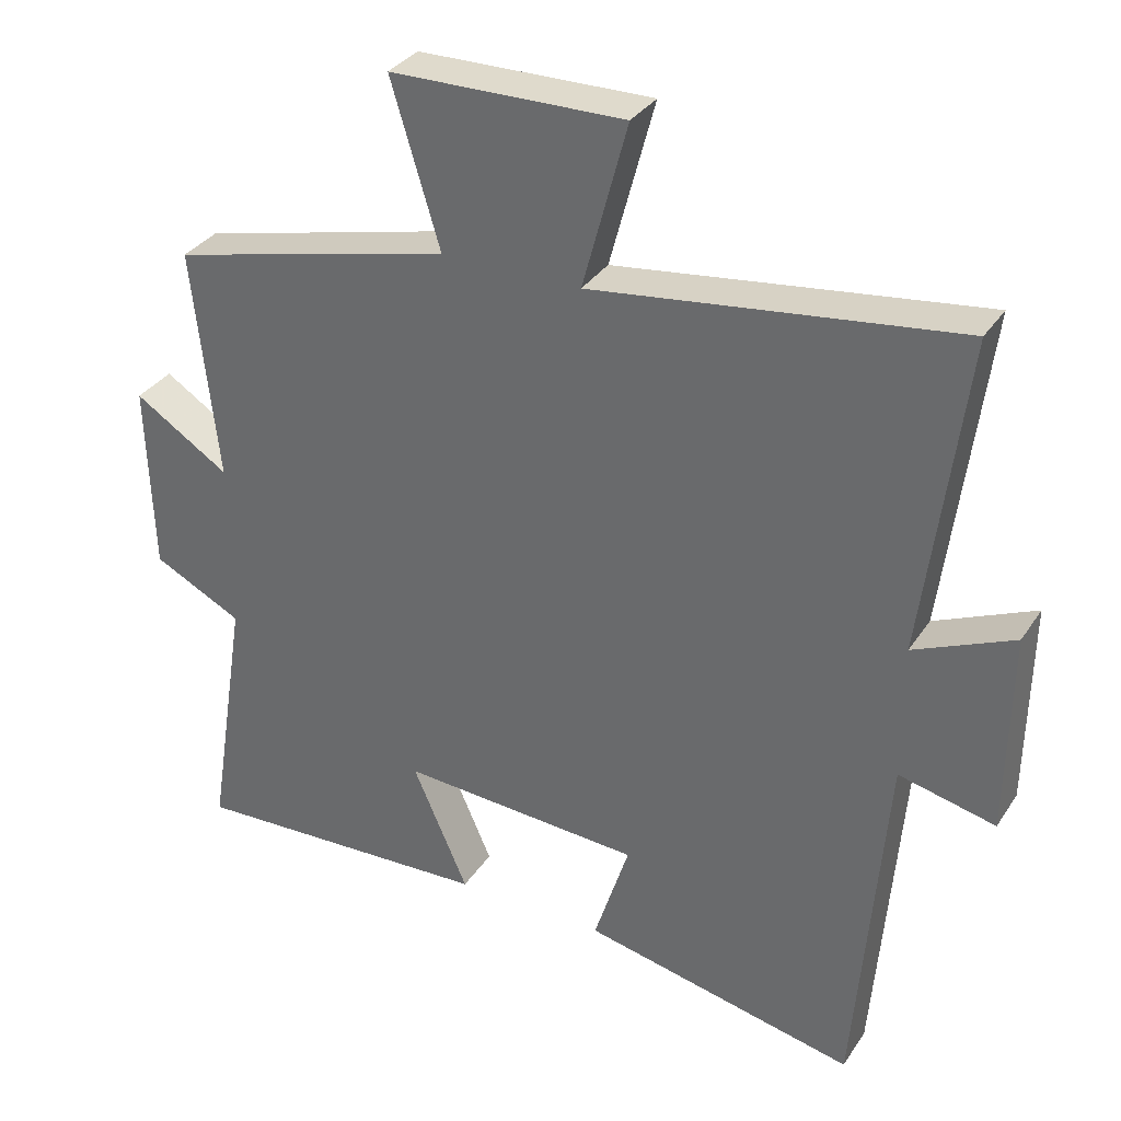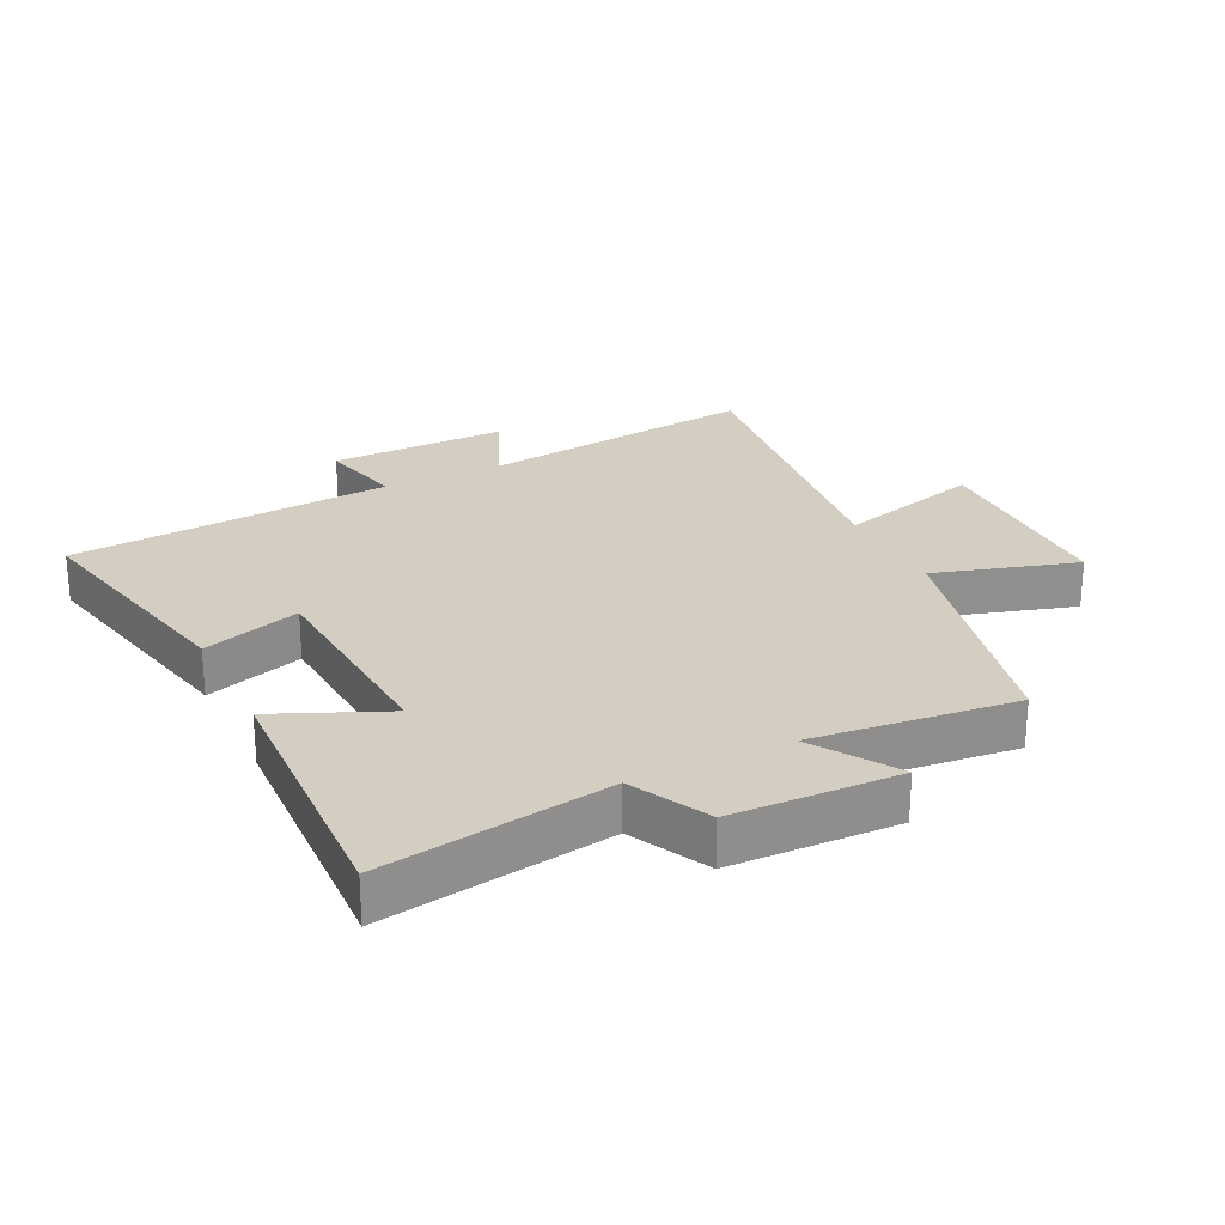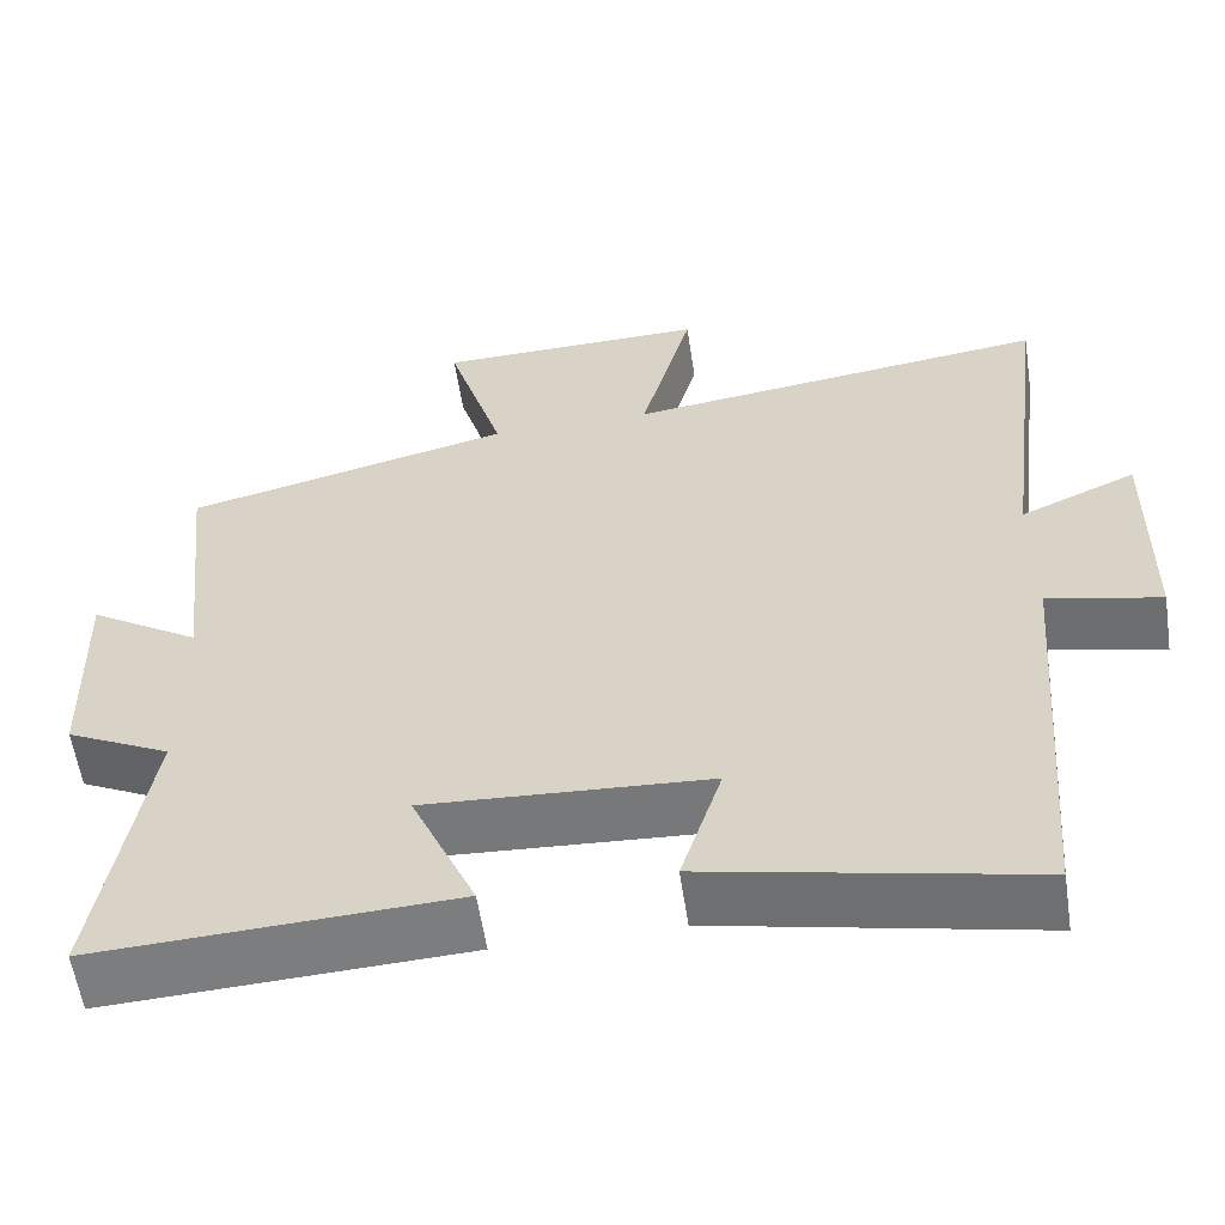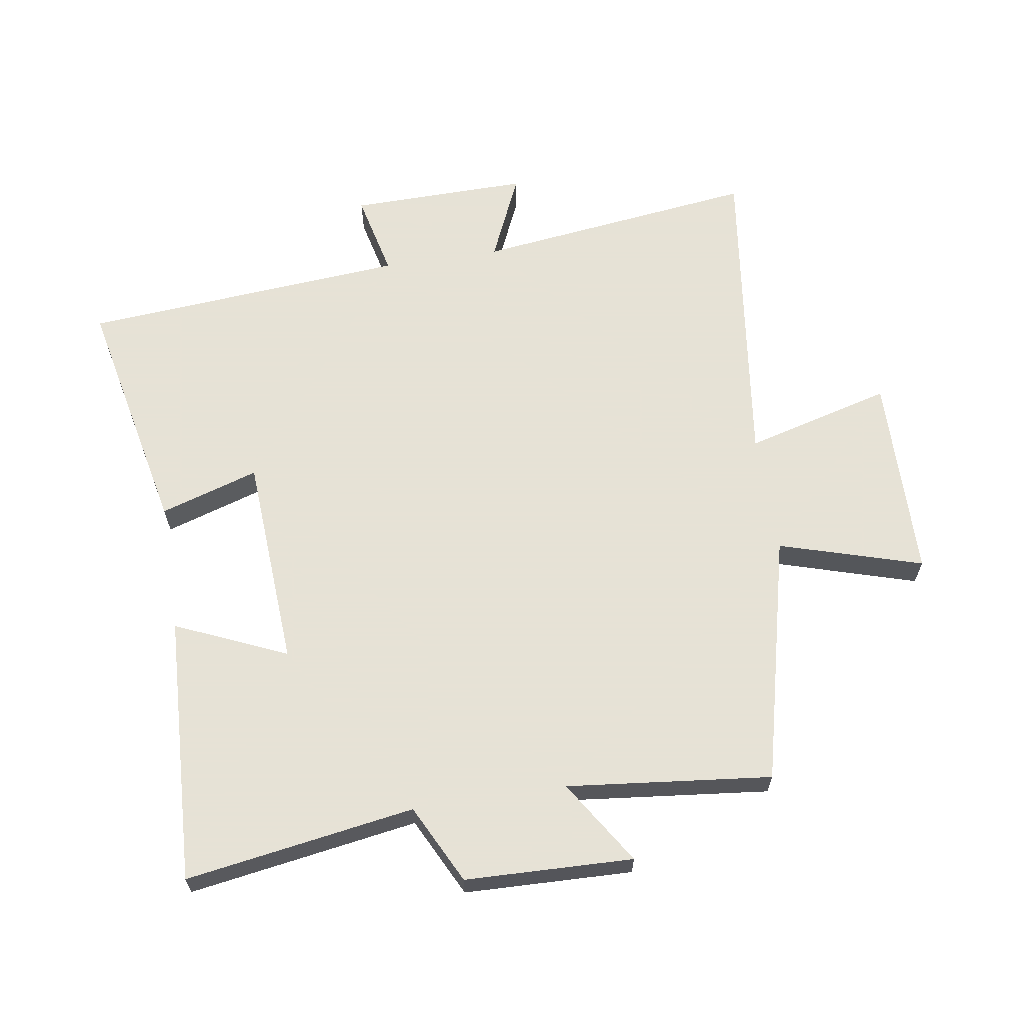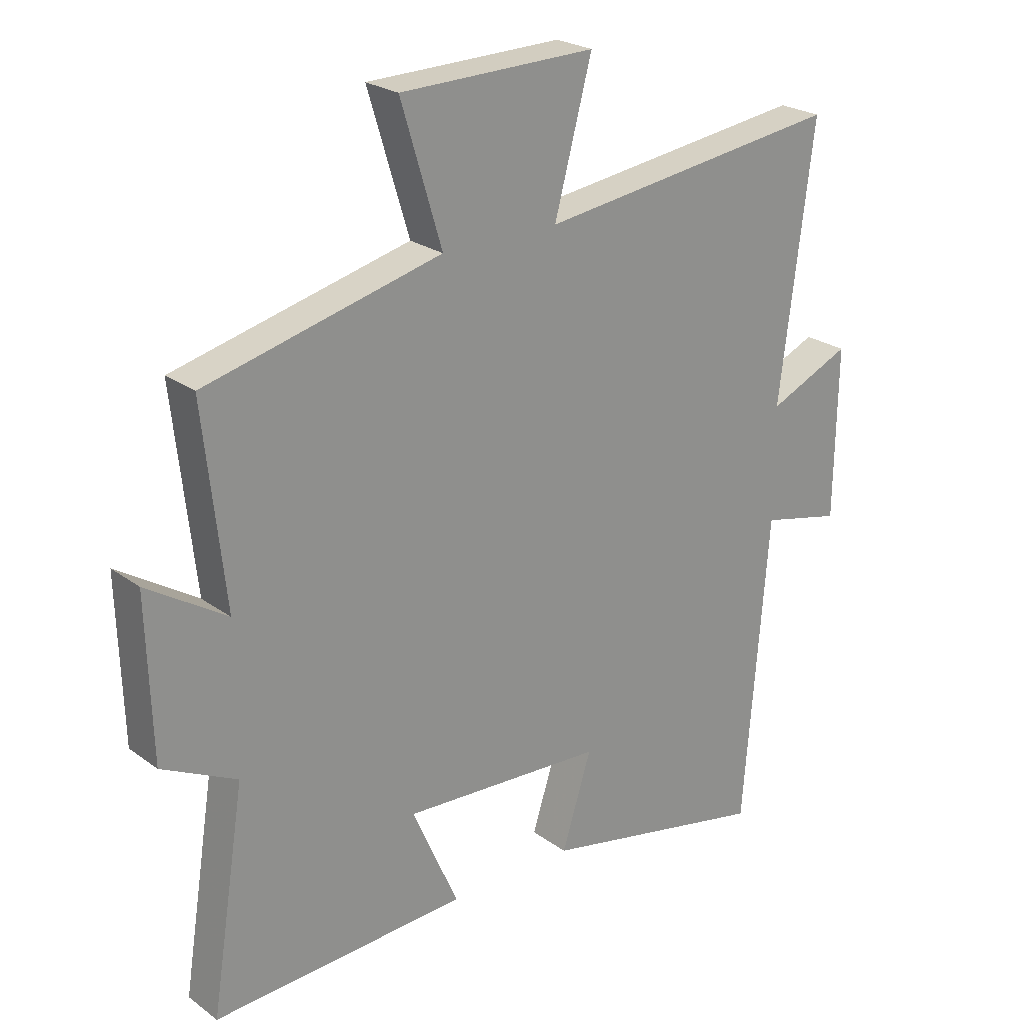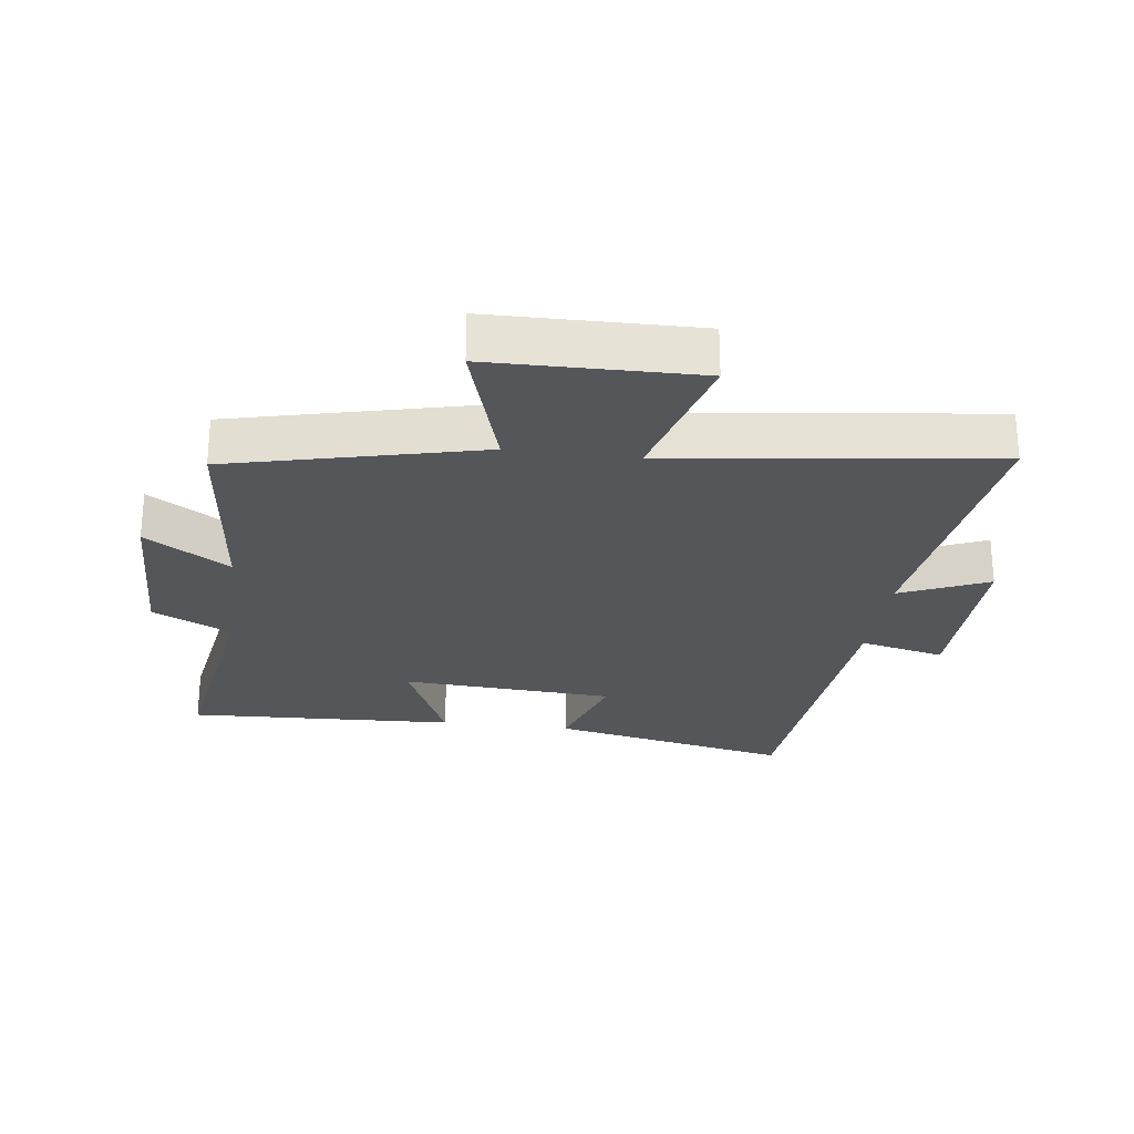
<metadata>
{"format":"obj","ext":"obj","renderer":"f3d","projection":"perspective","resolution":1024,"background":"white","views":[{"elev":33.3,"azim":28.4,"up":"+Z"},{"elev":25.2,"azim":-116.3,"up":"+Y"},{"elev":-58.3,"azim":8.5,"up":"+Z"},{"elev":63.8,"azim":-98.9,"up":"+Y"},{"elev":24.0,"azim":-39.9,"up":"+Z"},{"elev":-25.5,"azim":-7.6,"up":"+Y"}]}
</metadata>
<code>
v -0.535 0.07 0.404
v -0.144 0.07 0.5
v -0.212 0.07 0.725
v 0.112 0.07 0.731
v 0.05 0.07 0.5
v 0.556 0.07 0.566
v 0.5 0.07 0.121
v 0.638 0.07 0.182
v 0.634 0.07 -0.1
v 0.5 0.07 -0.069
v 0.459 0.07 -0.581
v 0.077 0.07 -0.5
v 0.126 0.07 -0.345
v -0.21 0.07 -0.325
v -0.133 0.07 -0.5
v -0.557 0.07 -0.52
v -0.5 0.07 -0.16
v -0.624 0.07 -0.098
v -0.632 0.07 0.166
v -0.5 0.07 0.082
v -0.535 0 0.404
v -0.144 0 0.5
v -0.212 0 0.725
v 0.112 0 0.731
v 0.05 0 0.5
v 0.556 0 0.566
v 0.5 0 0.121
v 0.638 0 0.182
v 0.634 0 -0.1
v 0.5 0 -0.069
v 0.459 0 -0.581
v 0.077 0 -0.5
v 0.126 0 -0.345
v -0.21 0 -0.325
v -0.133 0 -0.5
v -0.557 0 -0.52
v -0.5 0 -0.16
v -0.624 0 -0.098
v -0.632 0 0.166
v -0.5 0 0.082
f 17 18 19 20
f 14 15 16 17
f 13 14 17 20
f 10 11 12 13
f 20 1 2
f 13 20 2
f 10 13 2
f 7 8 9 10
f 5 6 7
f 5 7 10 2
f 2 3 4 5
f 40 39 38 37
f 37 36 35 34
f 40 37 34 33
f 33 32 31 30
f 22 21 40
f 22 40 33
f 22 33 30
f 30 29 28 27
f 27 26 25
f 22 30 27 25
f 25 24 23 22
f 1 21 22 2
f 2 22 23 3
f 3 23 24 4
f 4 24 25 5
f 5 25 26 6
f 6 26 27 7
f 7 27 28 8
f 8 28 29 9
f 9 29 30 10
f 10 30 31 11
f 11 31 32 12
f 12 32 33 13
f 13 33 34 14
f 14 34 35 15
f 15 35 36 16
f 16 36 37 17
f 17 37 38 18
f 18 38 39 19
f 19 39 40 20
f 20 40 21 1

</code>
